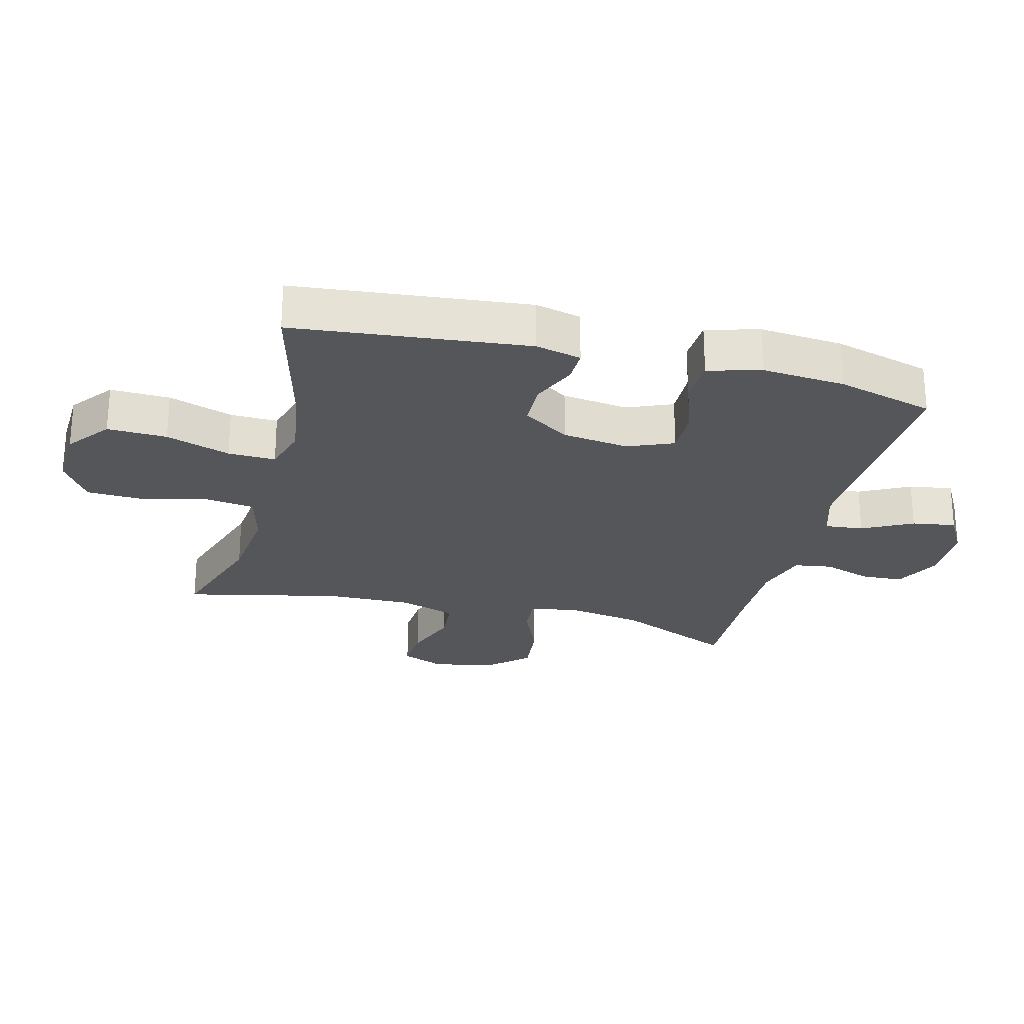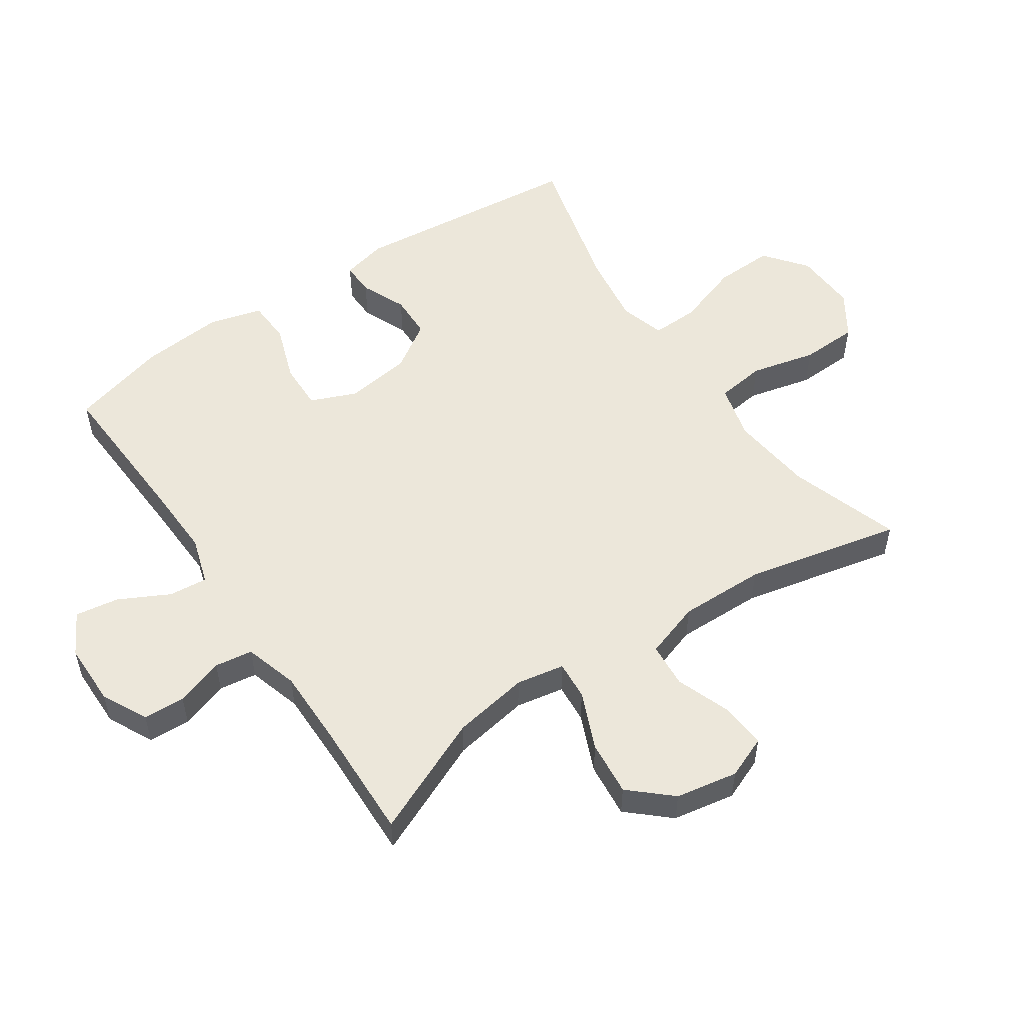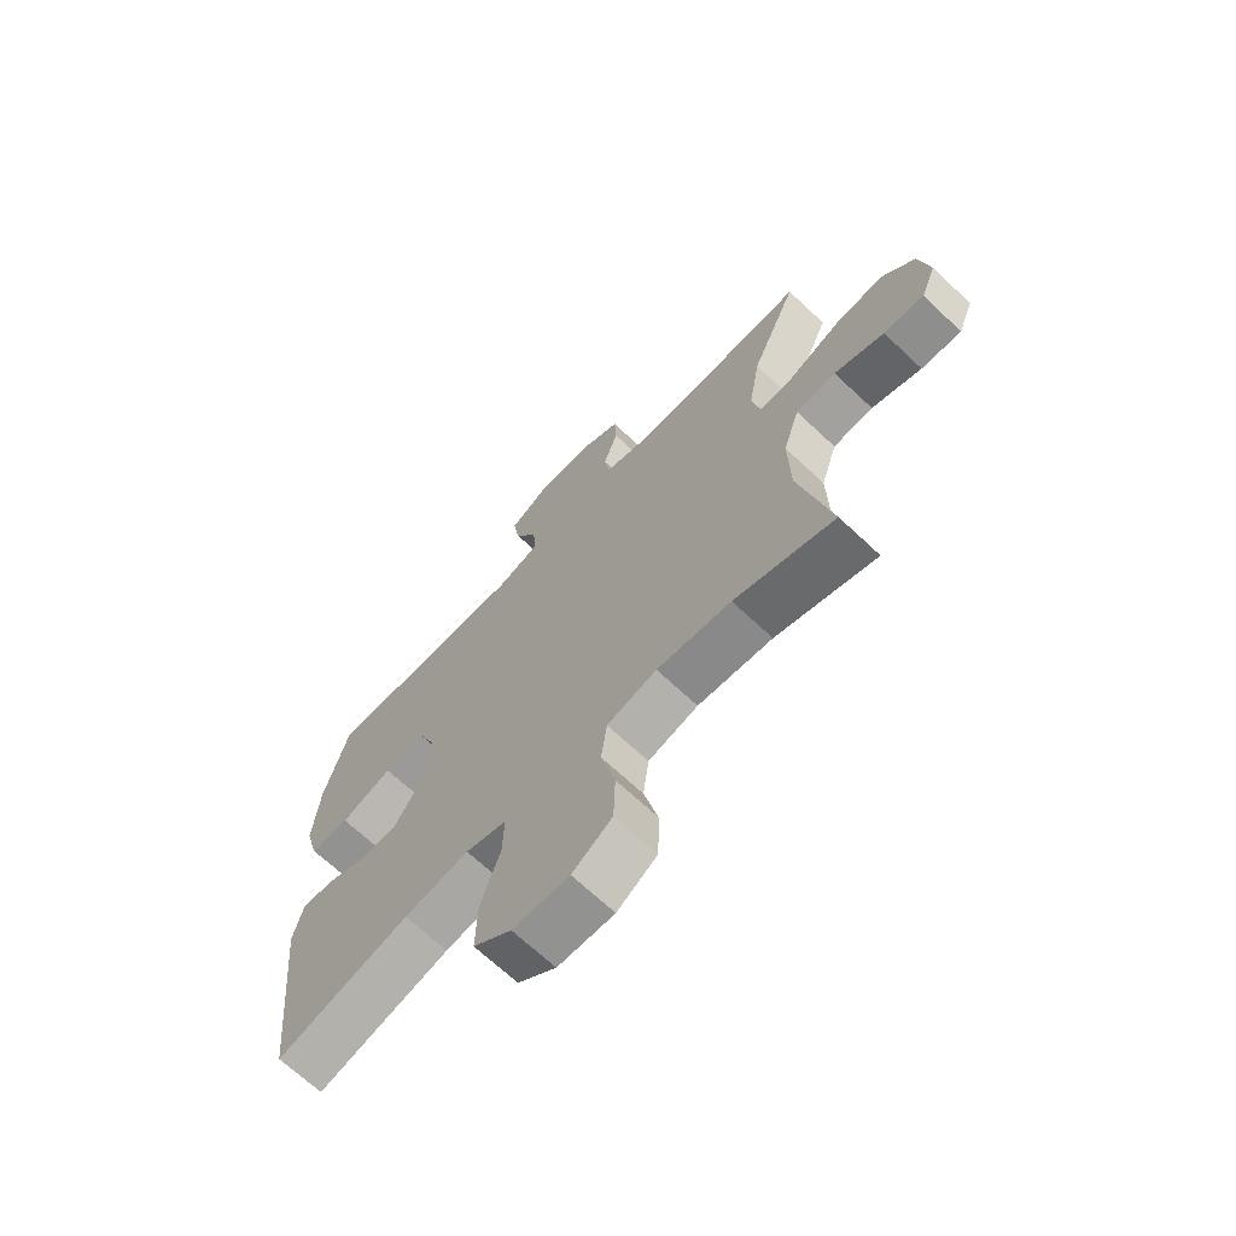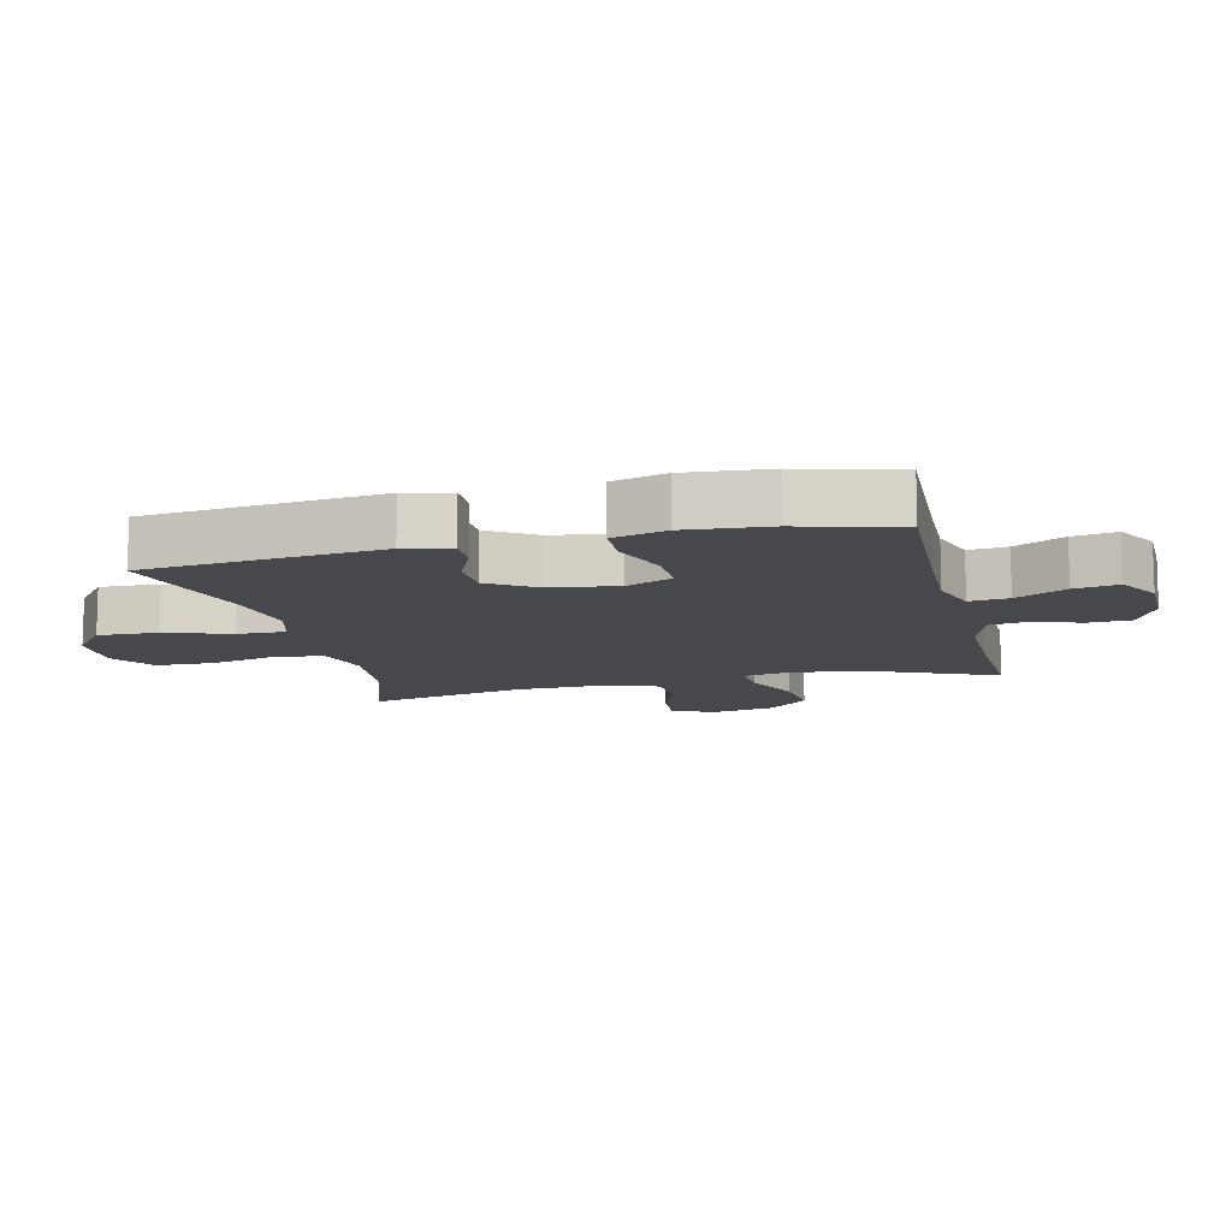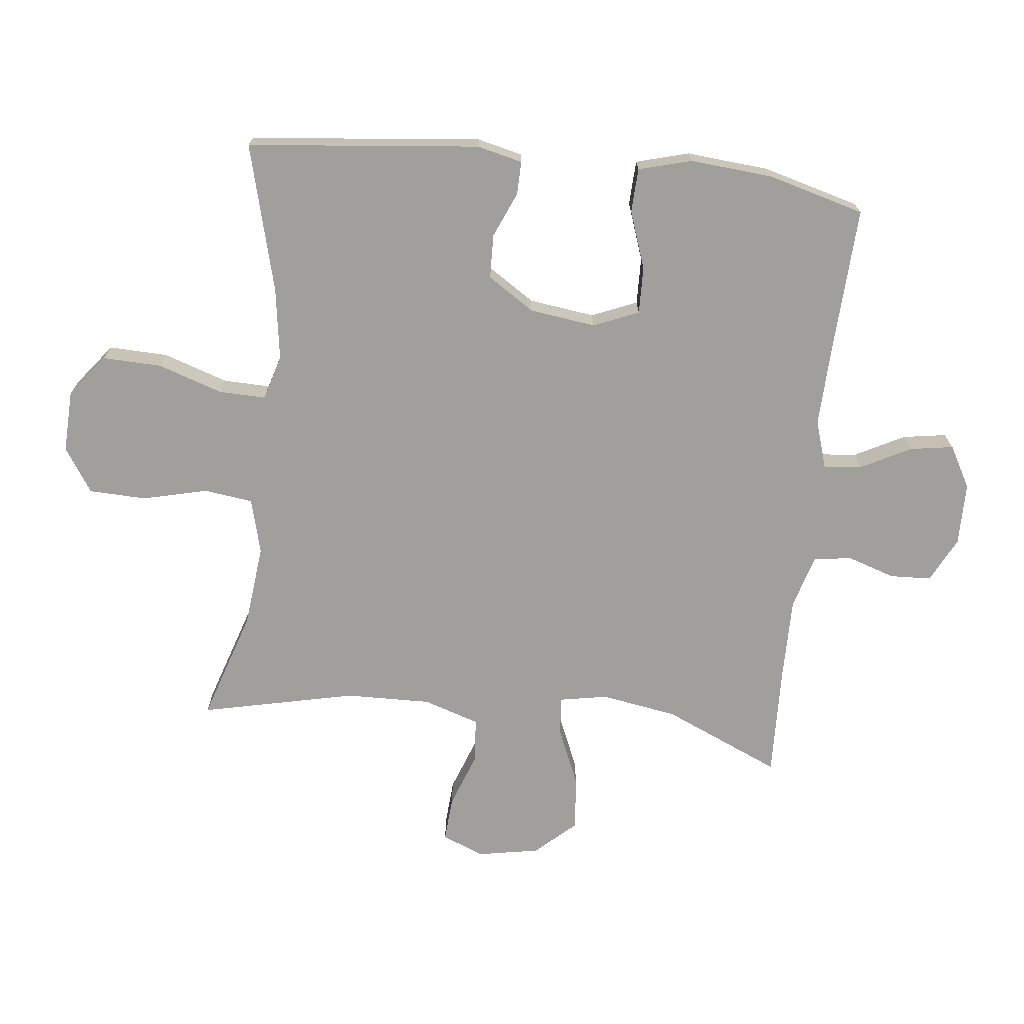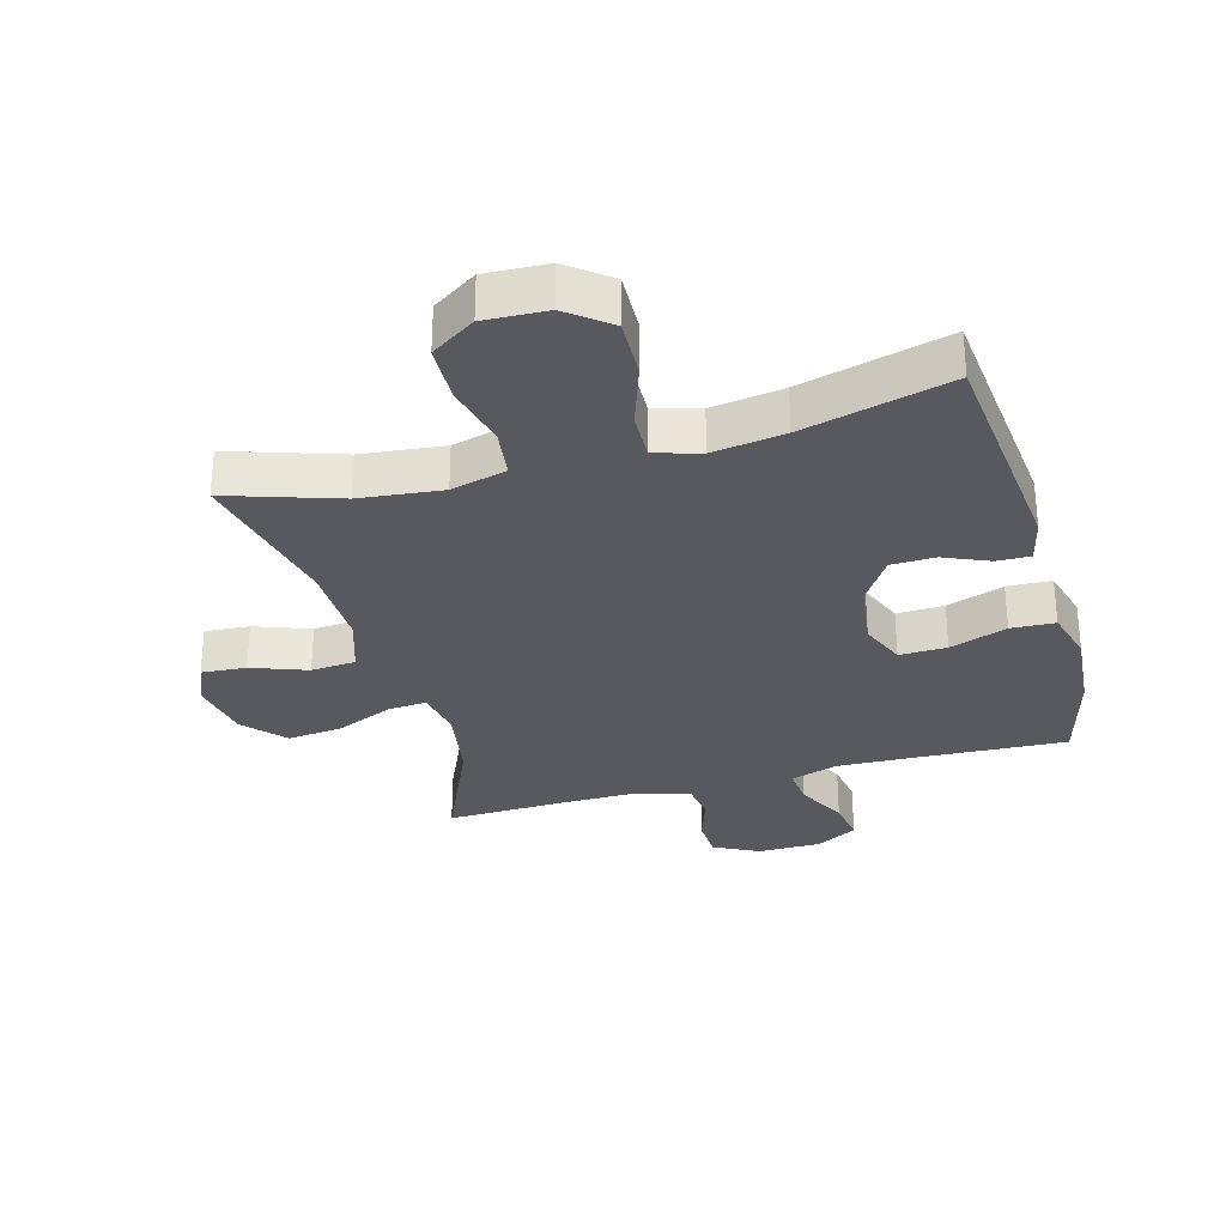
<metadata>
{"format":"obj","ext":"obj","renderer":"f3d","projection":"perspective","resolution":1024,"background":"white","views":[{"elev":-25.4,"azim":-104.4,"up":"+Y"},{"elev":53.3,"azim":55.7,"up":"+Y"},{"elev":-68.2,"azim":46.7,"up":"+Z"},{"elev":-11.6,"azim":-76.4,"up":"+Y"},{"elev":-71.2,"azim":-96.3,"up":"+Y"},{"elev":-30.4,"azim":-164.5,"up":"+Y"}]}
</metadata>
<code>
v 0.5 0.07 -0.5
v 0.324 0.07 -0.443
v 0.193 0.07 -0.429
v 0.105 0.07 -0.452
v 0.095 0.07 -0.53
v 0.12 0.07 -0.633
v 0.117 0.07 -0.724
v 0.047 0.07 -0.77
v -0.052 0.07 -0.766
v -0.119 0.07 -0.714
v -0.116 0.07 -0.62
v -0.082 0.07 -0.518
v -0.08 0.07 -0.443
v -0.152 0.07 -0.422
v -0.266 0.07 -0.439
v -0.5 0.07 -0.5
v -0.538 0.07 -0.131
v -0.521 0.07 -0.059
v -0.468 0.07 -0.06
v -0.396 0.07 -0.091
v -0.326 0.07 -0.089
v -0.278 0.07 -0.015
v -0.264 0.07 0.09
v -0.294 0.07 0.162
v -0.369 0.07 0.16
v -0.46 0.07 0.128
v -0.53 0.07 0.131
v -0.553 0.07 0.215
v -0.542 0.07 0.346
v -0.5 0.07 0.5
v -0.263 0.07 0.489
v -0.139 0.07 0.485
v -0.063 0.07 0.509
v -0.069 0.07 0.57
v -0.11 0.07 0.649
v -0.121 0.07 0.718
v -0.055 0.07 0.755
v 0.045 0.07 0.756
v 0.117 0.07 0.72
v 0.12 0.07 0.654
v 0.095 0.07 0.578
v 0.104 0.07 0.518
v 0.189 0.07 0.493
v 0.316 0.07 0.494
v 0.5 0.07 0.5
v 0.418 0.07 0.313
v 0.398 0.07 0.192
v 0.412 0.07 0.116
v 0.474 0.07 0.121
v 0.565 0.07 0.16
v 0.652 0.07 0.169
v 0.71 0.07 0.105
v 0.728 0.07 0.007
v 0.701 0.07 -0.06
v 0.63 0.07 -0.055
v 0.542 0.07 -0.023
v 0.471 0.07 -0.029
v 0.442 0.07 -0.118
v 0.445 0.07 -0.254
v 0.5 0 -0.5
v 0.324 0 -0.443
v 0.193 0 -0.429
v 0.105 0 -0.452
v 0.095 0 -0.53
v 0.12 0 -0.633
v 0.117 0 -0.724
v 0.047 0 -0.77
v -0.052 0 -0.766
v -0.119 0 -0.714
v -0.116 0 -0.62
v -0.082 0 -0.518
v -0.08 0 -0.443
v -0.152 0 -0.422
v -0.266 0 -0.439
v -0.5 0 -0.5
v -0.538 0 -0.131
v -0.521 0 -0.059
v -0.468 0 -0.06
v -0.396 0 -0.091
v -0.326 0 -0.089
v -0.278 0 -0.015
v -0.264 0 0.09
v -0.294 0 0.162
v -0.369 0 0.16
v -0.46 0 0.128
v -0.53 0 0.131
v -0.553 0 0.215
v -0.542 0 0.346
v -0.5 0 0.5
v -0.263 0 0.489
v -0.139 0 0.485
v -0.063 0 0.509
v -0.069 0 0.57
v -0.11 0 0.649
v -0.121 0 0.718
v -0.055 0 0.755
v 0.045 0 0.756
v 0.117 0 0.72
v 0.12 0 0.654
v 0.095 0 0.578
v 0.104 0 0.518
v 0.189 0 0.493
v 0.316 0 0.494
v 0.5 0 0.5
v 0.418 0 0.313
v 0.398 0 0.192
v 0.412 0 0.116
v 0.474 0 0.121
v 0.565 0 0.16
v 0.652 0 0.169
v 0.71 0 0.105
v 0.728 0 0.007
v 0.701 0 -0.06
v 0.63 0 -0.055
v 0.542 0 -0.023
v 0.471 0 -0.029
v 0.442 0 -0.118
v 0.445 0 -0.254
f 54 55 56
f 53 54 56
f 52 53 56
f 51 52 56
f 50 51 56
f 49 50 56
f 48 49 56 57
f 44 45 46
f 43 44 46 47
f 42 43 47 48
f 39 40 41
f 38 39 41
f 37 38 41
f 36 37 41
f 35 36 41
f 34 35 41
f 33 34 41 42
f 48 57 58
f 42 48 58
f 33 42 58
f 32 33 58
f 29 30 31
f 28 29 31
f 27 28 31
f 26 27 31
f 25 26 31
f 18 19 20
f 17 18 20
f 16 17 20
f 15 16 20
f 14 15 20 21
f 13 14 21 22
f 10 11 12
f 9 10 12
f 8 9 12
f 7 8 12
f 6 7 12
f 5 6 12
f 4 5 12 13
f 13 22 23
f 4 13 23
f 3 4 23
f 59 1 2
f 3 23 24
f 2 3 24
f 59 2 24
f 58 59 24
f 32 58 24
f 24 25 31 32
f 115 114 113
f 115 113 112
f 115 112 111
f 115 111 110
f 115 110 109
f 115 109 108
f 116 115 108 107
f 105 104 103
f 106 105 103 102
f 107 106 102 101
f 100 99 98
f 100 98 97
f 100 97 96
f 100 96 95
f 100 95 94
f 100 94 93
f 101 100 93 92
f 117 116 107
f 117 107 101
f 117 101 92
f 117 92 91
f 90 89 88
f 90 88 87
f 90 87 86
f 90 86 85
f 90 85 84
f 79 78 77
f 79 77 76
f 79 76 75
f 79 75 74
f 80 79 74 73
f 81 80 73 72
f 71 70 69
f 71 69 68
f 71 68 67
f 71 67 66
f 71 66 65
f 71 65 64
f 72 71 64 63
f 82 81 72
f 82 72 63
f 82 63 62
f 61 60 118
f 83 82 62
f 83 62 61
f 83 61 118
f 83 118 117
f 83 117 91
f 91 90 84 83
f 1 60 61 2
f 2 61 62 3
f 3 62 63 4
f 4 63 64 5
f 5 64 65 6
f 6 65 66 7
f 7 66 67 8
f 8 67 68 9
f 9 68 69 10
f 10 69 70 11
f 11 70 71 12
f 12 71 72 13
f 13 72 73 14
f 14 73 74 15
f 15 74 75 16
f 16 75 76 17
f 17 76 77 18
f 18 77 78 19
f 19 78 79 20
f 20 79 80 21
f 21 80 81 22
f 22 81 82 23
f 23 82 83 24
f 24 83 84 25
f 25 84 85 26
f 26 85 86 27
f 27 86 87 28
f 28 87 88 29
f 29 88 89 30
f 30 89 90 31
f 31 90 91 32
f 32 91 92 33
f 33 92 93 34
f 34 93 94 35
f 35 94 95 36
f 36 95 96 37
f 37 96 97 38
f 38 97 98 39
f 39 98 99 40
f 40 99 100 41
f 41 100 101 42
f 42 101 102 43
f 43 102 103 44
f 44 103 104 45
f 45 104 105 46
f 46 105 106 47
f 47 106 107 48
f 48 107 108 49
f 49 108 109 50
f 50 109 110 51
f 51 110 111 52
f 52 111 112 53
f 53 112 113 54
f 54 113 114 55
f 55 114 115 56
f 56 115 116 57
f 57 116 117 58
f 58 117 118 59
f 59 118 60 1

</code>
